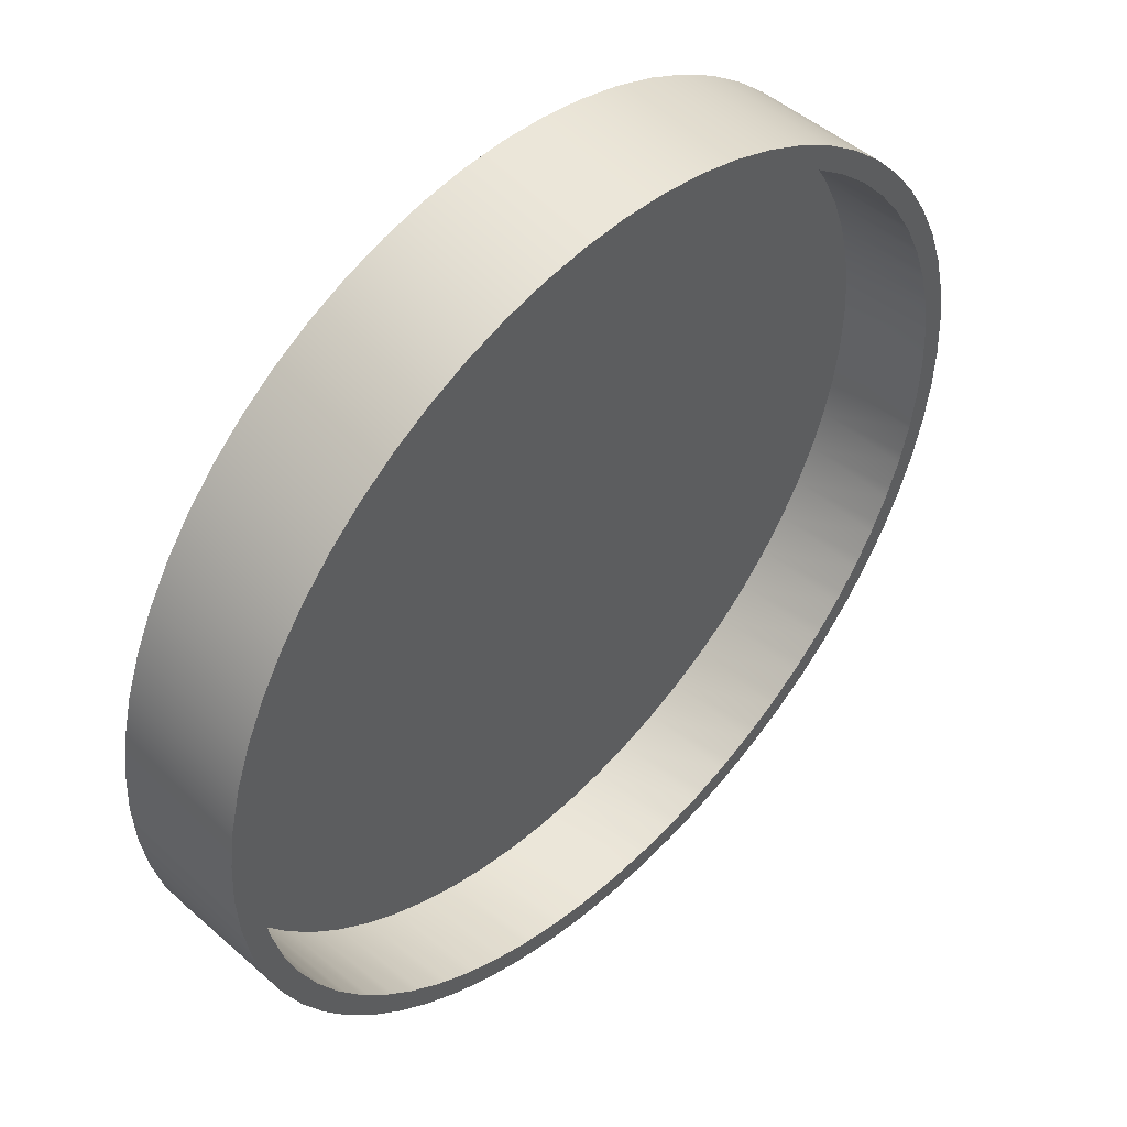
<metadata>
{"format":"obj","ext":"obj","renderer":"f3d","projection":"perspective","resolution":1024,"background":"white","views":[{"elev":48.2,"azim":134.4,"up":"+Z"}]}
</metadata>
<code>
g Mesh_1
v -0 0.01477 0
v -0.02382 0.01477 0.002346
v -0.02394 0.01477 0
v -0.02263 0.02183 0.002229
v -0.02271 0.02183 0.000663
v -0.02394 0.02183 0
v -0.02274 0.02183 0
v -0.02382 0.02183 0.002346
v -0.02347 0.01477 0.004669
v -0.0223 0.02183 0.004436
v -0.02253 0.02183 0.002886
v -0.02347 0.02183 0.004669
v -0.0229 0.01477 0.006948
v -0.02176 0.02183 0.006601
v -0.02214 0.02183 0.00508
v -0.0229 0.02183 0.006948
v -0.02211 0.01477 0.009159
v -0.02101 0.02183 0.008702
v -0.02153 0.02183 0.007226
v -0.02211 0.02183 0.009159
v -0.02111 0.01477 0.01128
v -0.02005 0.02183 0.01072
v -0.02072 0.02183 0.009302
v -0.02111 0.02183 0.01128
v -0.0199 0.01477 0.0133
v -0.01891 0.02183 0.01263
v -0.01971 0.02183 0.01129
v -0.0199 0.02183 0.0133
v -0.0185 0.01477 0.01518
v -0.01758 0.02183 0.01443
v -0.01851 0.02183 0.01317
v -0.0185 0.02183 0.01518
v -0.01692 0.01477 0.01692
v -0.01608 0.02183 0.01608
v -0.01713 0.02183 0.01492
v -0.01692 0.02183 0.01692
v -0.01518 0.01477 0.0185
v -0.01443 0.02183 0.01758
v -0.01559 0.02183 0.01652
v -0.01518 0.02183 0.0185
v -0.0133 0.01477 0.0199
v -0.01263 0.02183 0.01891
v -0.01389 0.02183 0.01797
v -0.0133 0.02183 0.0199
v -0.01128 0.01477 0.02111
v -0.01072 0.02183 0.02005
v -0.01206 0.02183 0.01925
v -0.01128 0.02183 0.02111
v -0.009159 0.01477 0.02211
v -0.008702 0.02183 0.02101
v -0.01012 0.02183 0.02034
v -0.009159 0.02183 0.02211
v -0.006948 0.01477 0.0229
v -0.006601 0.02183 0.02176
v -0.008076 0.02183 0.02123
v -0.006948 0.02183 0.0229
v -0.004669 0.01477 0.02347
v -0.004436 0.02183 0.0223
v -0.005956 0.02183 0.02192
v -0.004669 0.02183 0.02347
v -0.002346 0.01477 0.02382
v -0.002229 0.02183 0.02263
v -0.003779 0.02183 0.0224
v -0.002346 0.02183 0.02382
v 0 0.01477 0.02394
v 0 0.02183 0.02274
v -0.001565 0.02183 0.02266
v 0 0.02183 0.02394
v 0.002346 0.01477 0.02382
v 0.002229 0.02183 0.02263
v 0.000663 0.02183 0.02271
v 0.002346 0.02183 0.02382
v 0.004669 0.01477 0.02347
v 0.004436 0.02183 0.0223
v 0.002886 0.02183 0.02253
v 0.004669 0.02183 0.02347
v 0.006948 0.01477 0.0229
v 0.006601 0.02183 0.02176
v 0.00508 0.02183 0.02214
v 0.006948 0.02183 0.0229
v 0.009159 0.01477 0.02211
v 0.008702 0.02183 0.02101
v 0.007226 0.02183 0.02153
v 0.009159 0.02183 0.02211
v 0.01128 0.01477 0.02111
v 0.01072 0.02183 0.02005
v 0.009302 0.02183 0.02072
v 0.01128 0.02183 0.02111
v 0.0133 0.01477 0.0199
v 0.01263 0.02183 0.01891
v 0.01129 0.02183 0.01971
v 0.0133 0.02183 0.0199
v 0.01518 0.01477 0.0185
v 0.01443 0.02183 0.01758
v 0.01317 0.02183 0.01851
v 0.01518 0.02183 0.0185
v 0.01692 0.01477 0.01692
v 0.01608 0.02183 0.01608
v 0.01492 0.02183 0.01713
v 0.01692 0.02183 0.01692
v 0.0185 0.01477 0.01518
v 0.01758 0.02183 0.01443
v 0.01652 0.02183 0.01559
v 0.0185 0.02183 0.01518
v 0.0199 0.01477 0.0133
v 0.01891 0.02183 0.01263
v 0.01797 0.02183 0.01389
v 0.0199 0.02183 0.0133
v 0.02111 0.01477 0.01128
v 0.02005 0.02183 0.01072
v 0.01925 0.02183 0.01206
v 0.02111 0.02183 0.01128
v 0.02211 0.01477 0.009159
v 0.02101 0.02183 0.008702
v 0.02034 0.02183 0.01012
v 0.02211 0.02183 0.009159
v 0.0229 0.01477 0.006948
v 0.02176 0.02183 0.006601
v 0.02123 0.02183 0.008076
v 0.0229 0.02183 0.006948
v 0.02347 0.01477 0.004669
v 0.0223 0.02183 0.004436
v 0.02192 0.02183 0.005956
v 0.02347 0.02183 0.004669
v 0.02382 0.01477 0.002346
v 0.02263 0.02183 0.002229
v 0.0224 0.02183 0.003779
v 0.02382 0.02183 0.002346
v 0.02394 0.01477 -0
v 0.02274 0.02183 -0
v 0.02266 0.02183 0.001565
v 0.02394 0.02183 -0
v 0.02382 0.01477 -0.002346
v 0.02263 0.02183 -0.002229
v 0.02271 0.02183 -0.000663
v 0.02382 0.02183 -0.002346
v 0.02347 0.01477 -0.004669
v 0.0223 0.02183 -0.004436
v 0.02253 0.02183 -0.002886
v 0.02347 0.02183 -0.004669
v 0.0229 0.01477 -0.006948
v 0.02176 0.02183 -0.006601
v 0.02214 0.02183 -0.00508
v 0.0229 0.02183 -0.006948
v 0.02211 0.01477 -0.009159
v 0.02101 0.02183 -0.008702
v 0.02153 0.02183 -0.007226
v 0.02211 0.02183 -0.009159
v 0.02111 0.01477 -0.01128
v 0.02005 0.02183 -0.01072
v 0.02072 0.02183 -0.009302
v 0.02111 0.02183 -0.01128
v 0.0199 0.01477 -0.0133
v 0.01891 0.02183 -0.01263
v 0.01971 0.02183 -0.01129
v 0.0199 0.02183 -0.0133
v 0.0185 0.01477 -0.01518
v 0.01758 0.02183 -0.01443
v 0.01851 0.02183 -0.01317
v 0.0185 0.02183 -0.01518
v 0.01692 0.01477 -0.01692
v 0.01608 0.02183 -0.01608
v 0.01713 0.02183 -0.01492
v 0.01692 0.02183 -0.01692
v 0.01518 0.01477 -0.0185
v 0.01443 0.02183 -0.01758
v 0.01559 0.02183 -0.01652
v 0.01518 0.02183 -0.0185
v 0.0133 0.01477 -0.0199
v 0.01263 0.02183 -0.01891
v 0.01389 0.02183 -0.01797
v 0.0133 0.02183 -0.0199
v 0.01128 0.01477 -0.02111
v 0.01072 0.02183 -0.02005
v 0.01206 0.02183 -0.01925
v 0.01128 0.02183 -0.02111
v 0.009159 0.01477 -0.02211
v 0.008702 0.02183 -0.02101
v 0.01012 0.02183 -0.02034
v 0.009159 0.02183 -0.02211
v 0.006948 0.01477 -0.0229
v 0.006601 0.02183 -0.02176
v 0.008076 0.02183 -0.02123
v 0.006948 0.02183 -0.0229
v 0.004669 0.01477 -0.02347
v 0.004436 0.02183 -0.0223
v 0.005956 0.02183 -0.02192
v 0.004669 0.02183 -0.02347
v 0.002346 0.01477 -0.02382
v 0.002229 0.02183 -0.02263
v 0.003779 0.02183 -0.0224
v 0.002346 0.02183 -0.02382
v -0 0.01477 -0.02394
v -0 0.02183 -0.02274
v 0.001565 0.02183 -0.02266
v -0 0.02183 -0.02394
v -0.002346 0.01477 -0.02382
v -0.002229 0.02183 -0.02263
v -0.000663 0.02183 -0.02271
v -0.002346 0.02183 -0.02382
v -0.004669 0.01477 -0.02347
v -0.004436 0.02183 -0.0223
v -0.002886 0.02183 -0.02253
v -0.004669 0.02183 -0.02347
v -0.006948 0.01477 -0.0229
v -0.006601 0.02183 -0.02176
v -0.00508 0.02183 -0.02214
v -0.006948 0.02183 -0.0229
v -0.009159 0.01477 -0.02211
v -0.008702 0.02183 -0.02101
v -0.007226 0.02183 -0.02153
v -0.009159 0.02183 -0.02211
v -0.01128 0.01477 -0.02111
v -0.01072 0.02183 -0.02005
v -0.009302 0.02183 -0.02072
v -0.01128 0.02183 -0.02111
v -0.0133 0.01477 -0.0199
v -0.01263 0.02183 -0.01891
v -0.01129 0.02183 -0.01971
v -0.0133 0.02183 -0.0199
v -0.01518 0.01477 -0.0185
v -0.01443 0.02183 -0.01758
v -0.01317 0.02183 -0.01851
v -0.01518 0.02183 -0.0185
v -0.01692 0.01477 -0.01692
v -0.01608 0.02183 -0.01608
v -0.01492 0.02183 -0.01713
v -0.01692 0.02183 -0.01692
v -0.0185 0.01477 -0.01518
v -0.01758 0.02183 -0.01443
v -0.01652 0.02183 -0.01559
v -0.0185 0.02183 -0.01518
v -0.0199 0.01477 -0.0133
v -0.01891 0.02183 -0.01263
v -0.01797 0.02183 -0.01389
v -0.0199 0.02183 -0.0133
v -0.02111 0.01477 -0.01128
v -0.02005 0.02183 -0.01072
v -0.01925 0.02183 -0.01206
v -0.02111 0.02183 -0.01128
v -0.02211 0.01477 -0.009159
v -0.02101 0.02183 -0.008702
v -0.02034 0.02183 -0.01012
v -0.02211 0.02183 -0.009159
v -0.0229 0.01477 -0.006948
v -0.02176 0.02183 -0.006601
v -0.02123 0.02183 -0.008076
v -0.0229 0.02183 -0.006948
v -0.02347 0.01477 -0.004669
v -0.0223 0.02183 -0.004436
v -0.02192 0.02183 -0.005956
v -0.02347 0.02183 -0.004669
v -0.02382 0.01477 -0.002346
v -0.02263 0.02183 -0.002229
v -0.0224 0.02183 -0.003779
v -0.02382 0.02183 -0.002346
v -0.02266 0.02183 -0.001565
f 1 2 3
f 4 5 6
f 5 7 6
f 4 6 8
f 1 9 2
f 10 11 8
f 11 4 8
f 10 8 12
f 1 13 9
f 14 15 12
f 15 10 12
f 14 12 16
f 1 17 13
f 18 19 16
f 19 14 16
f 18 16 20
f 1 21 17
f 22 23 20
f 23 18 20
f 22 20 24
f 1 25 21
f 26 27 24
f 27 22 24
f 26 24 28
f 1 29 25
f 30 31 28
f 31 26 28
f 30 28 32
f 1 33 29
f 34 35 32
f 35 30 32
f 34 32 36
f 1 37 33
f 38 39 36
f 39 34 36
f 38 36 40
f 1 41 37
f 42 43 40
f 43 38 40
f 42 40 44
f 1 45 41
f 46 47 44
f 47 42 44
f 46 44 48
f 1 49 45
f 50 51 48
f 51 46 48
f 50 48 52
f 1 53 49
f 54 55 52
f 55 50 52
f 54 52 56
f 1 57 53
f 58 59 56
f 59 54 56
f 58 56 60
f 1 61 57
f 62 63 60
f 63 58 60
f 62 60 64
f 1 65 61
f 66 67 64
f 67 62 64
f 66 64 68
f 1 69 65
f 70 71 68
f 71 66 68
f 70 68 72
f 1 73 69
f 74 75 72
f 75 70 72
f 74 72 76
f 1 77 73
f 78 79 76
f 79 74 76
f 78 76 80
f 1 81 77
f 82 83 80
f 83 78 80
f 82 80 84
f 1 85 81
f 86 87 84
f 87 82 84
f 86 84 88
f 1 89 85
f 90 91 88
f 91 86 88
f 90 88 92
f 1 93 89
f 94 95 92
f 95 90 92
f 94 92 96
f 1 97 93
f 98 99 96
f 99 94 96
f 98 96 100
f 1 101 97
f 102 103 100
f 103 98 100
f 102 100 104
f 1 105 101
f 106 107 104
f 107 102 104
f 106 104 108
f 1 109 105
f 110 111 108
f 111 106 108
f 110 108 112
f 1 113 109
f 114 115 112
f 115 110 112
f 116 114 112
f 1 117 113
f 118 119 116
f 119 114 116
f 120 118 116
f 1 121 117
f 122 123 120
f 123 118 120
f 124 122 120
f 1 125 121
f 126 127 124
f 127 122 124
f 128 126 124
f 1 129 125
f 130 131 128
f 131 126 128
f 132 130 128
f 1 133 129
f 132 134 135
f 132 135 130
f 136 134 132
f 1 137 133
f 136 138 139
f 136 139 134
f 140 138 136
f 1 141 137
f 140 142 143
f 140 143 138
f 144 142 140
f 1 145 141
f 144 146 147
f 144 147 142
f 148 146 144
f 1 149 145
f 148 150 151
f 148 151 146
f 152 150 148
f 1 153 149
f 152 154 155
f 152 155 150
f 156 154 152
f 1 157 153
f 156 158 159
f 156 159 154
f 160 158 156
f 1 161 157
f 160 162 163
f 160 163 158
f 164 162 160
f 1 165 161
f 164 166 167
f 164 167 162
f 168 166 164
f 1 169 165
f 168 170 171
f 168 171 166
f 172 170 168
f 1 173 169
f 172 174 175
f 172 175 170
f 176 174 172
f 1 177 173
f 176 178 179
f 176 179 174
f 180 178 176
f 1 181 177
f 180 182 183
f 180 183 178
f 184 182 180
f 1 185 181
f 184 186 187
f 184 187 182
f 188 186 184
f 1 189 185
f 188 190 191
f 188 191 186
f 192 190 188
f 1 193 189
f 192 194 195
f 192 195 190
f 196 194 192
f 1 197 193
f 196 198 199
f 196 199 194
f 200 198 196
f 1 201 197
f 200 202 203
f 200 203 198
f 204 202 200
f 1 205 201
f 204 206 207
f 204 207 202
f 208 206 204
f 1 209 205
f 208 210 211
f 208 211 206
f 212 210 208
f 1 213 209
f 212 214 215
f 212 215 210
f 216 214 212
f 1 217 213
f 216 218 219
f 216 219 214
f 220 218 216
f 1 221 217
f 220 222 223
f 220 223 218
f 224 222 220
f 1 225 221
f 224 226 227
f 224 227 222
f 228 226 224
f 1 229 225
f 228 230 231
f 228 231 226
f 232 230 228
f 1 233 229
f 232 234 235
f 232 235 230
f 236 234 232
f 1 237 233
f 236 238 239
f 236 239 234
f 240 238 236
f 1 241 237
f 240 242 243
f 240 243 238
f 242 240 244
f 1 245 241
f 244 246 247
f 244 247 242
f 246 244 248
f 1 249 245
f 248 250 251
f 248 251 246
f 250 248 252
f 1 253 249
f 252 254 255
f 252 255 250
f 254 252 256
f 1 3 253
f 256 7 257
f 256 257 254
f 7 256 6
f 3 2 8
f 3 8 6
f 2 9 12
f 2 12 8
f 9 13 16
f 9 16 12
f 13 17 20
f 13 20 16
f 17 21 24
f 17 24 20
f 21 25 28
f 21 28 24
f 25 29 32
f 25 32 28
f 29 33 36
f 29 36 32
f 33 37 40
f 33 40 36
f 37 41 44
f 37 44 40
f 41 45 48
f 41 48 44
f 45 49 52
f 45 52 48
f 49 53 56
f 49 56 52
f 53 57 60
f 53 60 56
f 57 61 64
f 57 64 60
f 61 65 68
f 61 68 64
f 65 69 72
f 65 72 68
f 69 73 76
f 69 76 72
f 73 77 80
f 73 80 76
f 77 81 84
f 77 84 80
f 81 85 88
f 81 88 84
f 85 89 92
f 85 92 88
f 89 93 96
f 89 96 92
f 93 97 100
f 93 100 96
f 97 101 104
f 97 104 100
f 101 105 108
f 101 108 104
f 105 109 112
f 105 112 108
f 109 113 116
f 109 116 112
f 113 117 120
f 113 120 116
f 117 121 124
f 117 124 120
f 121 125 128
f 121 128 124
f 125 129 132
f 125 132 128
f 129 133 136
f 129 136 132
f 133 137 140
f 133 140 136
f 137 141 144
f 137 144 140
f 141 145 148
f 141 148 144
f 145 149 152
f 145 152 148
f 149 153 156
f 149 156 152
f 153 157 160
f 153 160 156
f 157 161 164
f 157 164 160
f 161 165 168
f 161 168 164
f 165 169 172
f 165 172 168
f 169 173 176
f 169 176 172
f 173 177 180
f 173 180 176
f 177 181 184
f 177 184 180
f 181 185 188
f 181 188 184
f 185 189 192
f 185 192 188
f 189 193 196
f 189 196 192
f 193 197 200
f 193 200 196
f 197 201 204
f 197 204 200
f 201 205 208
f 201 208 204
f 205 209 212
f 205 212 208
f 209 213 216
f 209 216 212
f 213 217 220
f 213 220 216
f 217 221 224
f 217 224 220
f 221 225 228
f 221 228 224
f 225 229 232
f 225 232 228
f 229 233 236
f 229 236 232
f 233 237 240
f 233 240 236
f 237 241 244
f 237 244 240
f 241 245 248
f 241 248 244
f 245 249 252
f 245 252 248
f 249 253 256
f 249 256 252
f 253 3 6
f 253 6 256
g Mesh_2
v -0.02274 0.01658 0
v -0.02263 0.01658 0.002229
v -0 0.01658 0
v -0.0223 0.01658 0.004436
v -0.02176 0.01658 0.006601
v -0.02101 0.01658 0.008702
v -0.02005 0.01658 0.01072
v -0.01891 0.01658 0.01263
v -0.01758 0.01658 0.01443
v -0.01608 0.01658 0.01608
v -0.01443 0.01658 0.01758
v -0.01263 0.01658 0.01891
v -0.01072 0.01658 0.02005
v -0.008702 0.01658 0.02101
v -0.006601 0.01658 0.02176
v -0.004436 0.01658 0.0223
v -0.002229 0.01658 0.02263
v 0 0.01658 0.02274
v 0.002229 0.01658 0.02263
v 0.004436 0.01658 0.0223
v 0.006601 0.01658 0.02176
v 0.008702 0.01658 0.02101
v 0.01072 0.01658 0.02005
v 0.01263 0.01658 0.01891
v 0.01443 0.01658 0.01758
v 0.01608 0.01658 0.01608
v 0.01758 0.01658 0.01443
v 0.01891 0.01658 0.01263
v 0.02005 0.01658 0.01072
v 0.02101 0.01658 0.008702
v 0.02176 0.01658 0.006601
v 0.0223 0.01658 0.004436
v 0.02263 0.01658 0.002229
v 0.02274 0.01658 -0
v 0.02263 0.01658 -0.002229
v 0.0223 0.01658 -0.004436
v 0.02176 0.01658 -0.006601
v 0.02101 0.01658 -0.008702
v 0.02005 0.01658 -0.01072
v 0.01891 0.01658 -0.01263
v 0.01758 0.01658 -0.01443
v 0.01608 0.01658 -0.01608
v 0.01443 0.01658 -0.01758
v 0.01263 0.01658 -0.01891
v 0.01072 0.01658 -0.02005
v 0.008702 0.01658 -0.02101
v 0.006601 0.01658 -0.02176
v 0.004436 0.01658 -0.0223
v 0.002229 0.01658 -0.02263
v -0 0.01658 -0.02274
v -0.002229 0.01658 -0.02263
v -0.004436 0.01658 -0.0223
v -0.006601 0.01658 -0.02176
v -0.008702 0.01658 -0.02101
v -0.01072 0.01658 -0.02005
v -0.01263 0.01658 -0.01891
v -0.01443 0.01658 -0.01758
v -0.01608 0.01658 -0.01608
v -0.01758 0.01658 -0.01443
v -0.01891 0.01658 -0.01263
v -0.02005 0.01658 -0.01072
v -0.02101 0.01658 -0.008702
v -0.02176 0.01658 -0.006601
v -0.0223 0.01658 -0.004436
v -0.02263 0.01658 -0.002229
v -0.02271 0.02183 0.000663
v -0.02263 0.02183 0.002229
v -0.02274 0.02183 0
v -0.02253 0.02183 0.002886
v -0.0223 0.02183 0.004436
v -0.02214 0.02183 0.00508
v -0.02176 0.02183 0.006601
v -0.02153 0.02183 0.007226
v -0.02101 0.02183 0.008702
v -0.02072 0.02183 0.009302
v -0.02005 0.02183 0.01072
v -0.01971 0.02183 0.01129
v -0.01891 0.02183 0.01263
v -0.01851 0.02183 0.01317
v -0.01758 0.02183 0.01443
v -0.01713 0.02183 0.01492
v -0.01608 0.02183 0.01608
v -0.01559 0.02183 0.01652
v -0.01443 0.02183 0.01758
v -0.01389 0.02183 0.01797
v -0.01263 0.02183 0.01891
v -0.01206 0.02183 0.01925
v -0.01072 0.02183 0.02005
v -0.01012 0.02183 0.02034
v -0.008702 0.02183 0.02101
v -0.008076 0.02183 0.02123
v -0.006601 0.02183 0.02176
v -0.005956 0.02183 0.02192
v -0.004436 0.02183 0.0223
v -0.003779 0.02183 0.0224
v -0.002229 0.02183 0.02263
v -0.001565 0.02183 0.02266
v 0 0.02183 0.02274
v 0.000663 0.02183 0.02271
v 0.002229 0.02183 0.02263
v 0.002886 0.02183 0.02253
v 0.004436 0.02183 0.0223
v 0.00508 0.02183 0.02214
v 0.006601 0.02183 0.02176
v 0.007226 0.02183 0.02153
v 0.008702 0.02183 0.02101
v 0.009302 0.02183 0.02072
v 0.01072 0.02183 0.02005
v 0.01129 0.02183 0.01971
v 0.01263 0.02183 0.01891
v 0.01317 0.02183 0.01851
v 0.01443 0.02183 0.01758
v 0.01492 0.02183 0.01713
v 0.01608 0.02183 0.01608
v 0.01652 0.02183 0.01559
v 0.01758 0.02183 0.01443
v 0.01797 0.02183 0.01389
v 0.01891 0.02183 0.01263
v 0.01925 0.02183 0.01206
v 0.02005 0.02183 0.01072
v 0.02034 0.02183 0.01012
v 0.02101 0.02183 0.008702
v 0.02123 0.02183 0.008076
v 0.02176 0.02183 0.006601
v 0.02192 0.02183 0.005956
v 0.0223 0.02183 0.004436
v 0.0224 0.02183 0.003779
v 0.02263 0.02183 0.002229
v 0.02266 0.02183 0.001565
v 0.02274 0.02183 -0
v 0.02271 0.02183 -0.000663
v 0.02263 0.02183 -0.002229
v 0.02253 0.02183 -0.002886
v 0.0223 0.02183 -0.004436
v 0.02214 0.02183 -0.00508
v 0.02176 0.02183 -0.006601
v 0.02153 0.02183 -0.007226
v 0.02101 0.02183 -0.008702
v 0.02072 0.02183 -0.009302
v 0.02005 0.02183 -0.01072
v 0.01971 0.02183 -0.01129
v 0.01891 0.02183 -0.01263
v 0.01851 0.02183 -0.01317
v 0.01758 0.02183 -0.01443
v 0.01713 0.02183 -0.01492
v 0.01608 0.02183 -0.01608
v 0.01559 0.02183 -0.01652
v 0.01443 0.02183 -0.01758
v 0.01389 0.02183 -0.01797
v 0.01263 0.02183 -0.01891
v 0.01206 0.02183 -0.01925
v 0.01072 0.02183 -0.02005
v 0.01012 0.02183 -0.02034
v 0.008702 0.02183 -0.02101
v 0.008076 0.02183 -0.02123
v 0.006601 0.02183 -0.02176
v 0.005956 0.02183 -0.02192
v 0.004436 0.02183 -0.0223
v 0.003779 0.02183 -0.0224
v 0.002229 0.02183 -0.02263
v 0.001565 0.02183 -0.02266
v -0 0.02183 -0.02274
v -0.000663 0.02183 -0.02271
v -0.002229 0.02183 -0.02263
v -0.002886 0.02183 -0.02253
v -0.004436 0.02183 -0.0223
v -0.00508 0.02183 -0.02214
v -0.006601 0.02183 -0.02176
v -0.007226 0.02183 -0.02153
v -0.008702 0.02183 -0.02101
v -0.009302 0.02183 -0.02072
v -0.01072 0.02183 -0.02005
v -0.01129 0.02183 -0.01971
v -0.01263 0.02183 -0.01891
v -0.01317 0.02183 -0.01851
v -0.01443 0.02183 -0.01758
v -0.01492 0.02183 -0.01713
v -0.01608 0.02183 -0.01608
v -0.01652 0.02183 -0.01559
v -0.01758 0.02183 -0.01443
v -0.01797 0.02183 -0.01389
v -0.01891 0.02183 -0.01263
v -0.01925 0.02183 -0.01206
v -0.02005 0.02183 -0.01072
v -0.02034 0.02183 -0.01012
v -0.02101 0.02183 -0.008702
v -0.02123 0.02183 -0.008076
v -0.02176 0.02183 -0.006601
v -0.02192 0.02183 -0.005956
v -0.0223 0.02183 -0.004436
v -0.0224 0.02183 -0.003779
v -0.02263 0.02183 -0.002229
v -0.02266 0.02183 -0.001565
f 258 259 260
f 259 261 260
f 261 262 260
f 262 263 260
f 263 264 260
f 264 265 260
f 265 266 260
f 266 267 260
f 267 268 260
f 268 269 260
f 269 270 260
f 270 271 260
f 271 272 260
f 272 273 260
f 273 274 260
f 274 275 260
f 275 276 260
f 276 277 260
f 277 278 260
f 278 279 260
f 279 280 260
f 280 281 260
f 281 282 260
f 282 283 260
f 283 284 260
f 284 285 260
f 285 286 260
f 286 287 260
f 287 288 260
f 288 289 260
f 289 290 260
f 290 291 260
f 291 292 260
f 292 293 260
f 293 294 260
f 294 295 260
f 295 296 260
f 296 297 260
f 297 298 260
f 298 299 260
f 299 300 260
f 300 301 260
f 301 302 260
f 302 303 260
f 303 304 260
f 304 305 260
f 305 306 260
f 306 307 260
f 307 308 260
f 308 309 260
f 309 310 260
f 310 311 260
f 311 312 260
f 312 313 260
f 313 314 260
f 314 315 260
f 315 316 260
f 316 317 260
f 317 318 260
f 318 319 260
f 319 320 260
f 320 321 260
f 321 322 260
f 322 258 260
f 258 323 324
f 259 258 324
f 258 325 323
f 259 326 327
f 261 259 327
f 259 324 326
f 261 328 329
f 262 261 329
f 261 327 328
f 262 330 331
f 263 262 331
f 262 329 330
f 263 332 333
f 264 263 333
f 263 331 332
f 264 334 335
f 265 264 335
f 264 333 334
f 265 336 337
f 266 265 337
f 265 335 336
f 266 338 339
f 267 266 339
f 266 337 338
f 267 340 341
f 268 267 341
f 267 339 340
f 268 342 343
f 269 268 343
f 268 341 342
f 269 344 345
f 270 269 345
f 269 343 344
f 270 346 347
f 271 270 347
f 270 345 346
f 271 348 349
f 272 271 349
f 271 347 348
f 272 350 351
f 273 272 351
f 272 349 350
f 273 352 353
f 274 273 353
f 273 351 352
f 274 354 355
f 275 274 355
f 274 353 354
f 275 356 357
f 276 275 357
f 275 355 356
f 276 358 359
f 277 276 359
f 276 357 358
f 277 360 361
f 278 277 361
f 277 359 360
f 278 362 363
f 279 278 363
f 278 361 362
f 279 364 365
f 280 279 365
f 279 363 364
f 280 366 367
f 281 280 367
f 280 365 366
f 281 368 369
f 282 281 369
f 281 367 368
f 282 370 371
f 283 282 371
f 282 369 370
f 283 372 373
f 284 283 373
f 283 371 372
f 284 374 375
f 285 284 375
f 284 373 374
f 285 376 377
f 286 285 377
f 285 375 376
f 286 378 379
f 287 286 379
f 286 377 378
f 287 380 381
f 288 287 381
f 287 379 380
f 288 382 383
f 289 288 383
f 288 381 382
f 289 384 385
f 290 289 385
f 289 383 384
f 290 386 387
f 291 290 387
f 290 385 386
f 388 389 291
f 291 389 292
f 387 388 291
f 390 391 292
f 292 391 293
f 389 390 292
f 392 393 293
f 293 393 294
f 391 392 293
f 394 395 294
f 294 395 295
f 393 394 294
f 396 397 295
f 295 397 296
f 395 396 295
f 398 399 296
f 296 399 297
f 397 398 296
f 400 401 297
f 297 401 298
f 399 400 297
f 402 403 298
f 298 403 299
f 401 402 298
f 404 405 299
f 299 405 300
f 403 404 299
f 406 407 300
f 300 407 301
f 405 406 300
f 408 409 301
f 301 409 302
f 407 408 301
f 410 411 302
f 302 411 303
f 409 410 302
f 412 413 303
f 303 413 304
f 411 412 303
f 414 415 304
f 304 415 305
f 413 414 304
f 416 417 305
f 305 417 306
f 415 416 305
f 418 419 306
f 306 419 307
f 417 418 306
f 420 421 307
f 307 421 308
f 419 420 307
f 422 423 308
f 308 423 309
f 421 422 308
f 424 425 309
f 309 425 310
f 423 424 309
f 426 427 310
f 310 427 311
f 425 426 310
f 428 429 311
f 311 429 312
f 427 428 311
f 430 431 312
f 312 431 313
f 429 430 312
f 432 433 313
f 313 433 314
f 431 432 313
f 434 435 314
f 314 435 315
f 433 434 314
f 436 437 315
f 315 437 316
f 435 436 315
f 438 439 316
f 316 439 317
f 437 438 316
f 440 441 317
f 317 441 318
f 439 440 317
f 442 443 318
f 318 443 319
f 441 442 318
f 444 445 319
f 319 445 320
f 443 444 319
f 446 447 320
f 320 447 321
f 445 446 320
f 448 449 321
f 321 449 322
f 447 448 321
f 450 325 322
f 322 325 258
f 449 450 322

</code>
